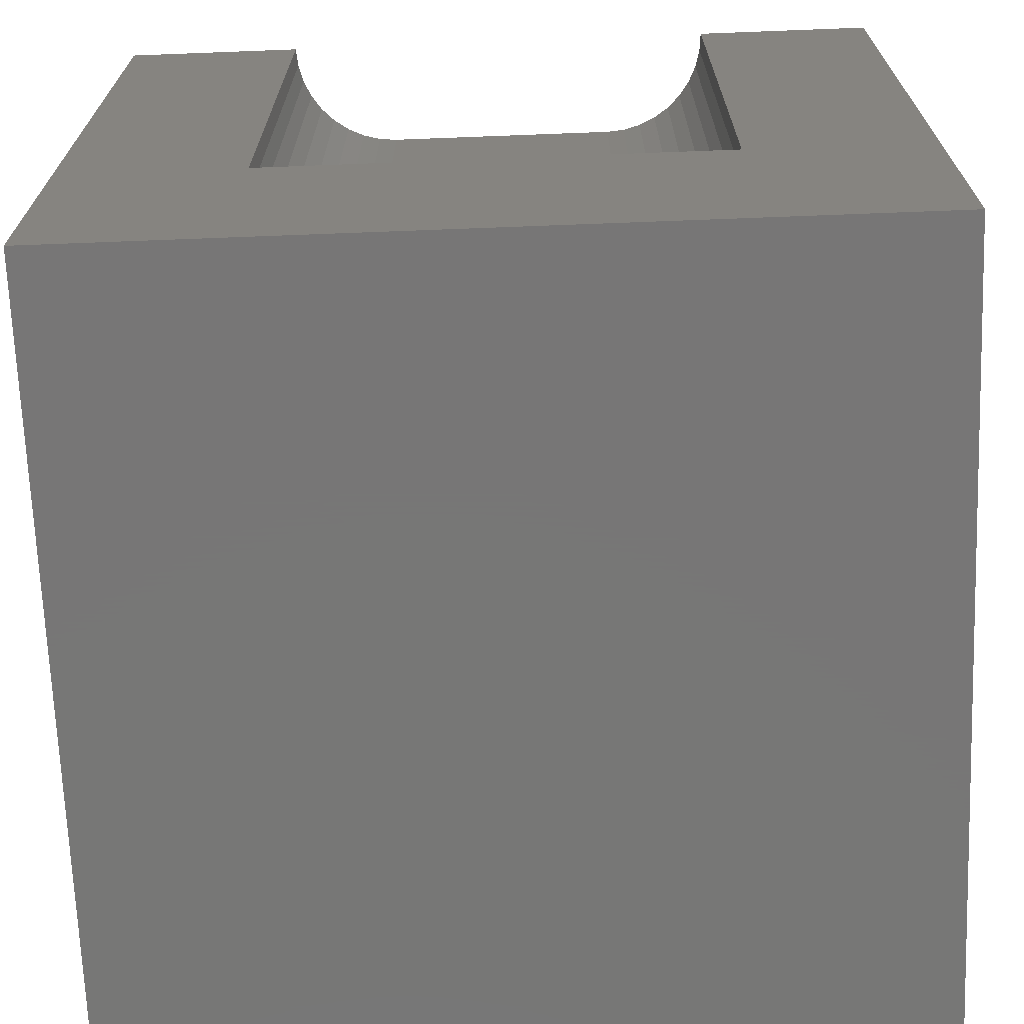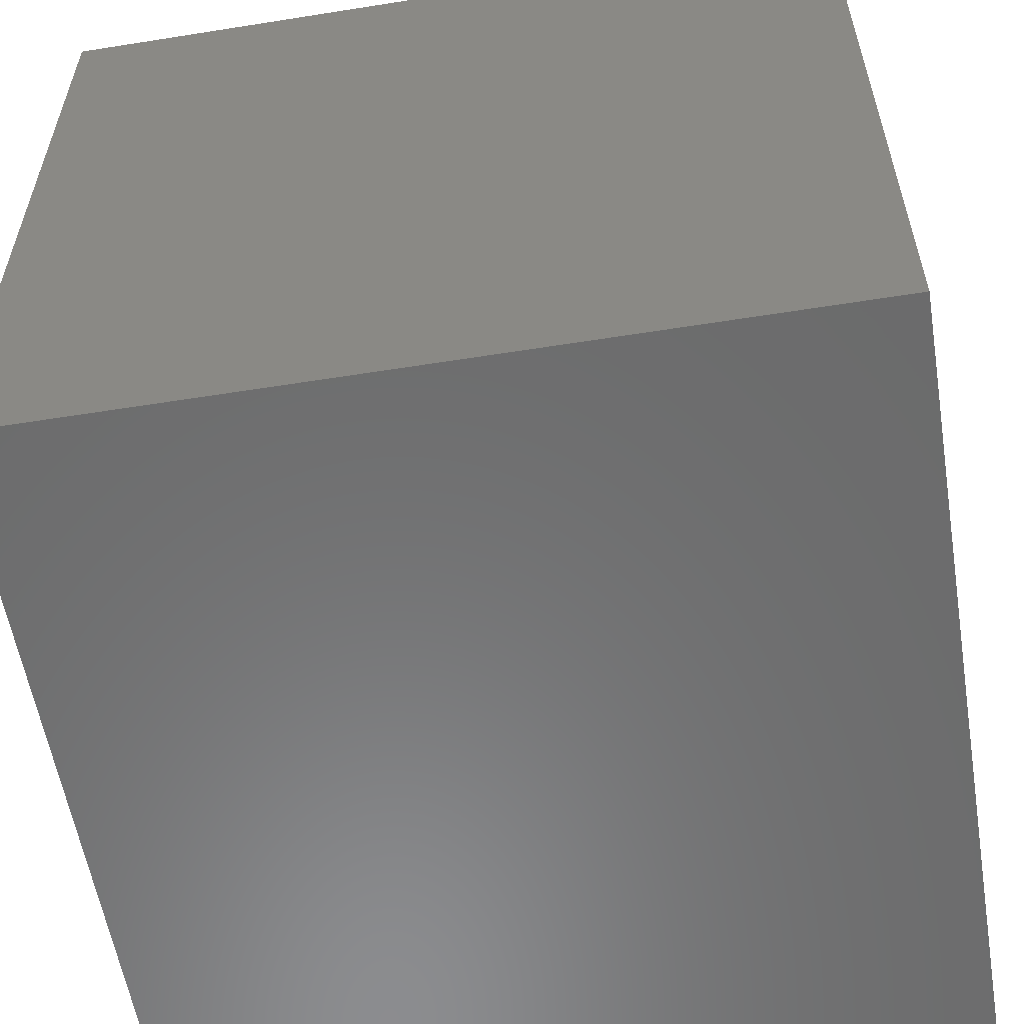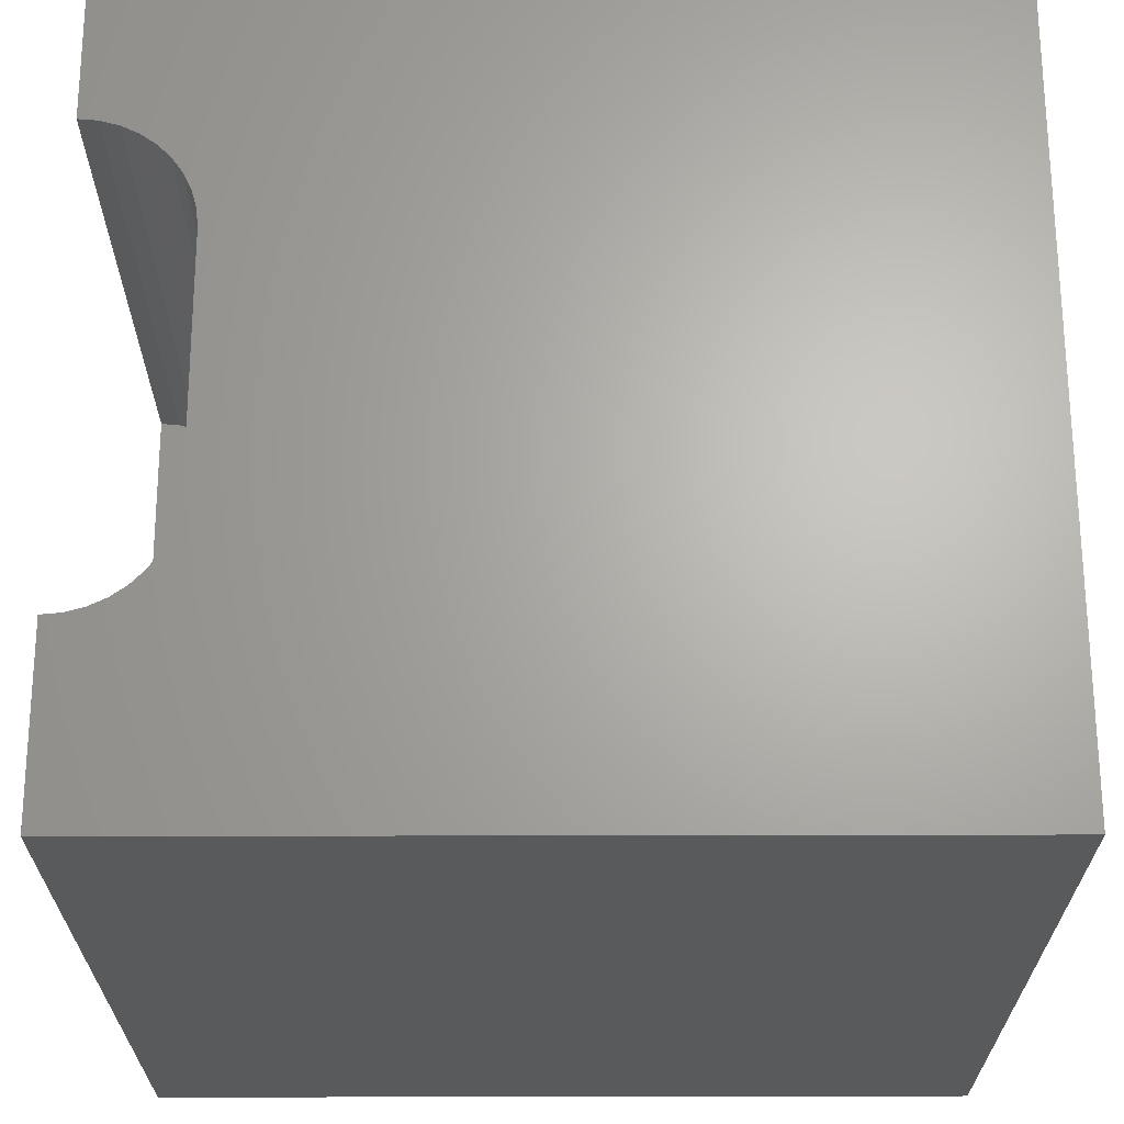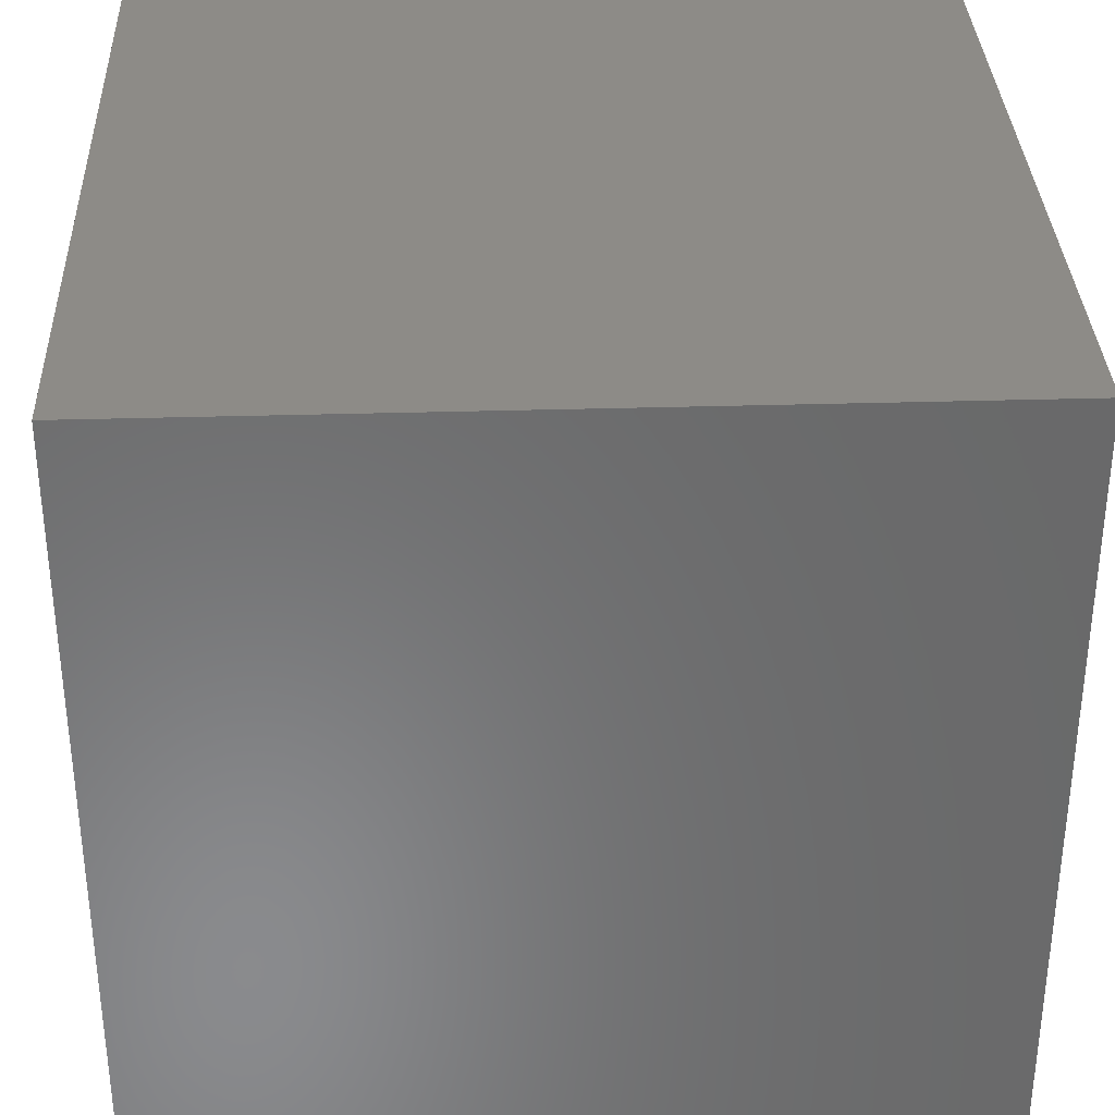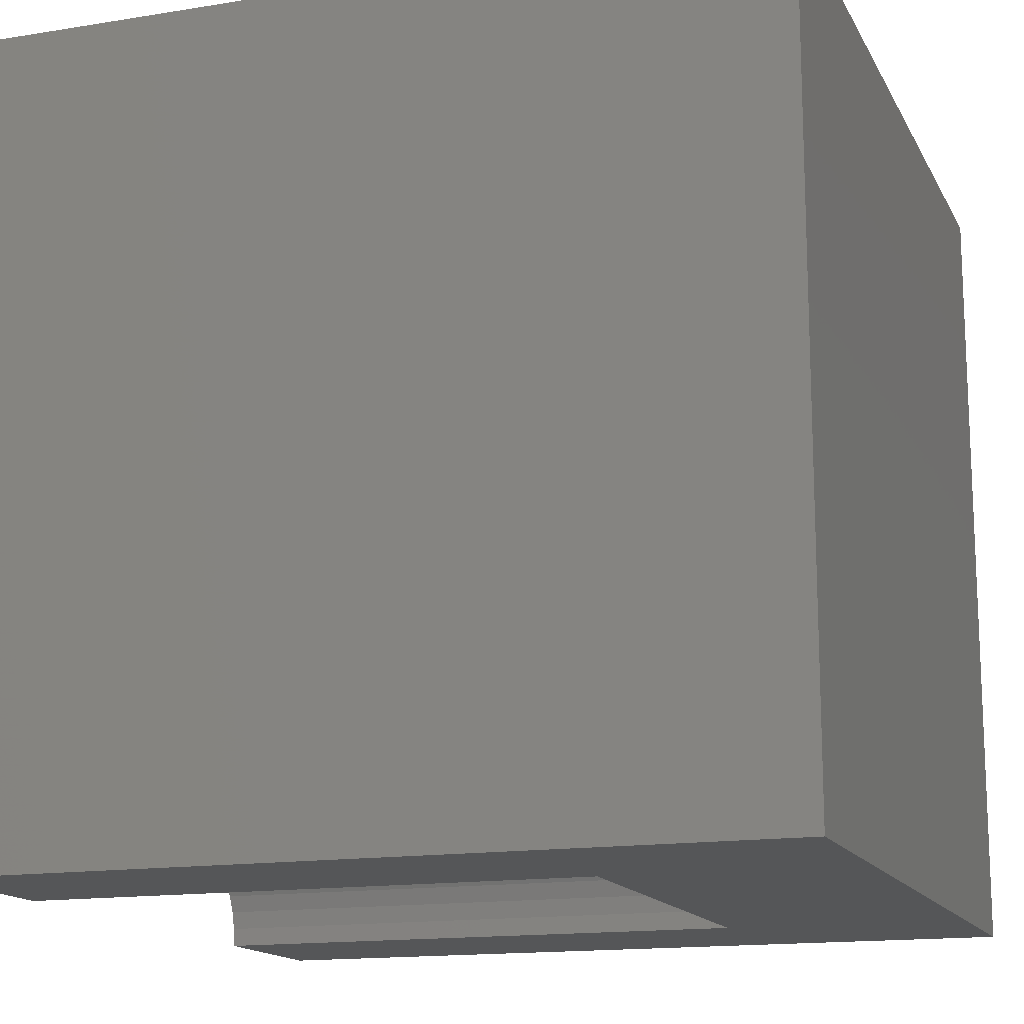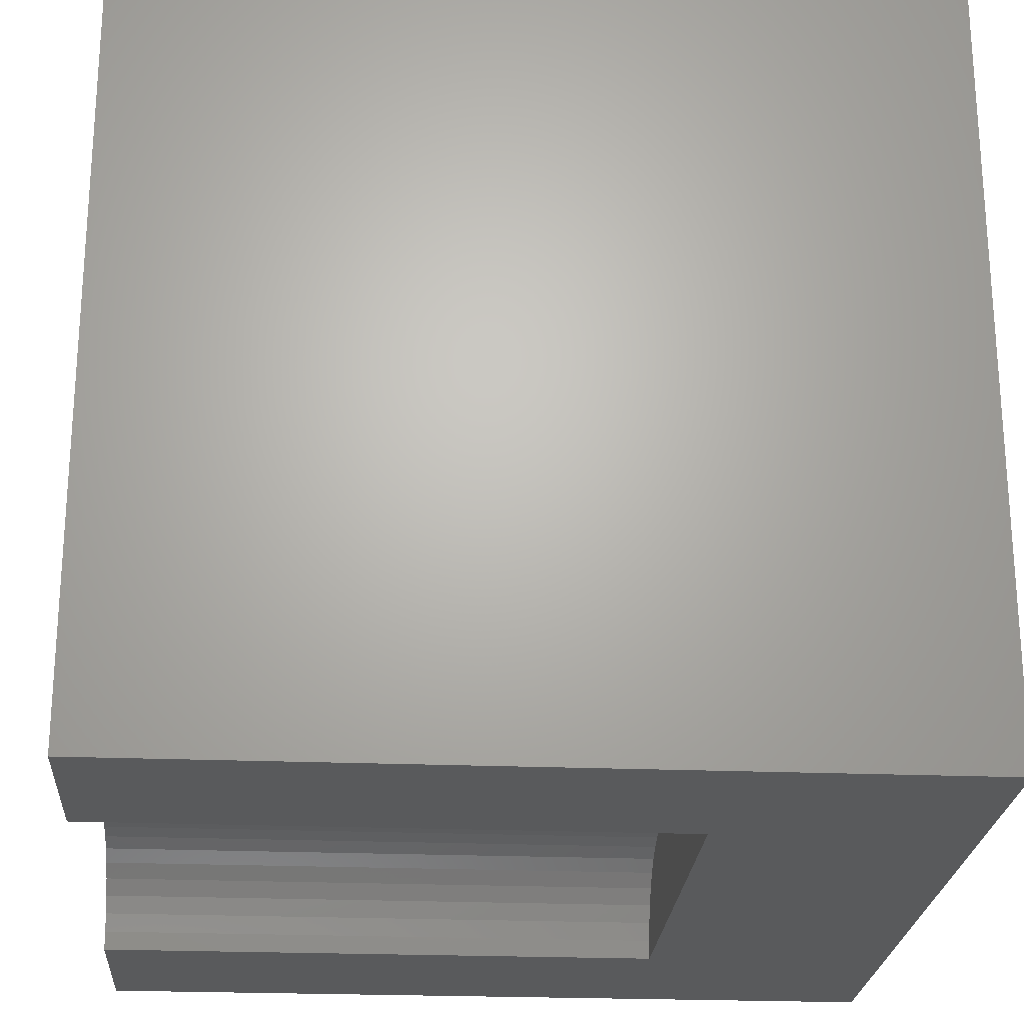
<metadata>
{"format":"stl","ext":"stl","renderer":"f3d","projection":"perspective","resolution":1024,"background":"white","views":[{"elev":-69.2,"azim":2.2,"up":"+Z"},{"elev":-57.6,"azim":-170.6,"up":"+Z"},{"elev":65.9,"azim":89.9,"up":"+Z"},{"elev":33.9,"azim":87.7,"up":"+Y"},{"elev":-15.0,"azim":109.3,"up":"+Y"},{"elev":-23.6,"azim":86.1,"up":"+Y"}]}
</metadata>
<code>
# stl→obj: 50 verts, 92 faces
v 0 10 10
v 0 10 0
v 0 0 10
v 0 0 0
v 6.692 1.292 10
v 6.913 1.232 10
v 10 10 10
v 2.224 0 10
v 2.244 0.2277 10
v 3.087 1.232 10
v 2.88 1.136 10
v 2.692 1.005 10
v 7.6 0.6558 10
v 10 0 10
v 7.469 0.843 10
v 7.697 0.4486 10
v 7.756 0.2277 10
v 7.776 0 10
v 7.12 1.136 10
v 7.308 1.005 10
v 2.303 0.4486 10
v 2.4 0.6558 10
v 2.531 0.843 10
v 3.308 1.292 10
v 3.535 1.312 10
v 6.465 1.312 10
v 10 10 0
v 10 0 0
v 2.224 0 3.04
v 7.776 0 3.04
v 3.535 1.312 3.04
v 3.308 1.292 3.04
v 3.087 1.232 3.04
v 2.88 1.136 3.04
v 2.692 1.005 3.04
v 2.531 0.843 3.04
v 2.4 0.6558 3.04
v 2.303 0.4486 3.04
v 2.244 0.2277 3.04
v 2.224 1.606e-16 10
v 2.224 1.606e-16 3.04
v 6.465 1.312 3.04
v 7.756 0.2277 3.04
v 7.697 0.4486 3.04
v 7.6 0.6558 3.04
v 7.469 0.843 3.04
v 7.308 1.005 3.04
v 7.12 1.136 3.04
v 6.913 1.232 3.04
v 6.692 1.292 3.04
f 1 2 3
f 3 2 4
f 5 6 7
f 3 8 9
f 10 1 11
f 11 1 12
f 13 14 15
f 15 14 7
f 13 16 14
f 14 16 17
f 14 17 18
f 6 19 7
f 7 19 20
f 7 20 15
f 9 21 3
f 3 21 22
f 3 22 1
f 1 22 23
f 1 23 12
f 10 24 1
f 1 24 25
f 1 25 7
f 7 25 26
f 7 26 5
f 27 7 28
f 28 7 14
f 2 27 4
f 4 27 28
f 7 27 1
f 1 27 2
f 8 3 29
f 29 3 4
f 29 4 30
f 30 4 28
f 30 28 18
f 18 28 14
f 31 25 24
f 31 24 32
f 32 24 10
f 32 10 33
f 33 10 11
f 33 11 34
f 34 11 12
f 34 12 35
f 35 12 23
f 35 23 36
f 36 23 22
f 36 22 37
f 37 22 21
f 37 21 38
f 38 21 9
f 38 9 39
f 39 9 40
f 39 40 41
f 31 42 25
f 25 42 26
f 30 18 17
f 30 17 43
f 43 17 16
f 43 16 44
f 44 16 13
f 44 13 45
f 45 13 15
f 45 15 46
f 46 15 20
f 46 20 47
f 47 20 19
f 47 19 48
f 48 19 6
f 48 6 49
f 49 6 5
f 49 5 50
f 50 5 26
f 50 26 42
f 30 42 29
f 29 42 31
f 29 31 39
f 39 31 38
f 34 35 33
f 33 35 36
f 33 36 32
f 44 45 46
f 48 49 30
f 30 49 50
f 30 50 42
f 32 36 31
f 31 36 37
f 31 37 38
f 30 43 48
f 48 43 44
f 48 44 47
f 47 44 46

</code>
